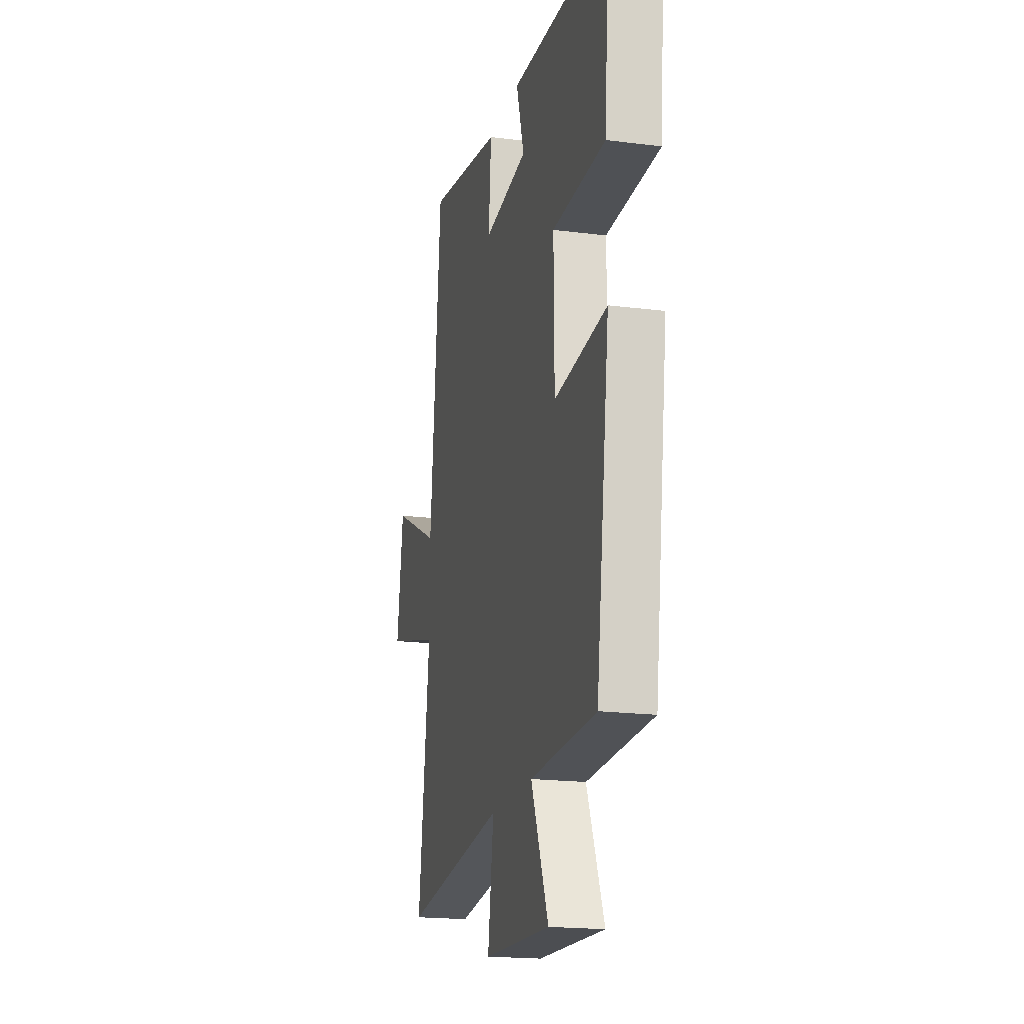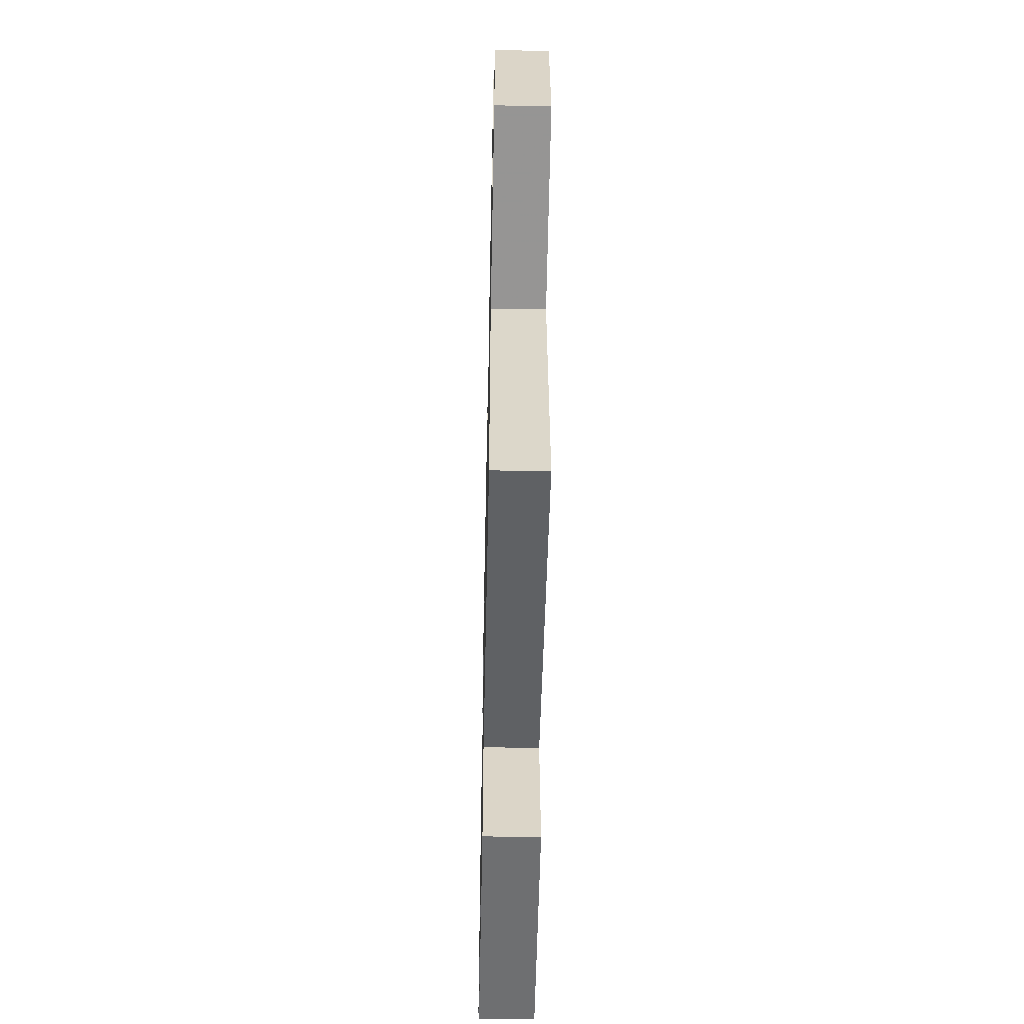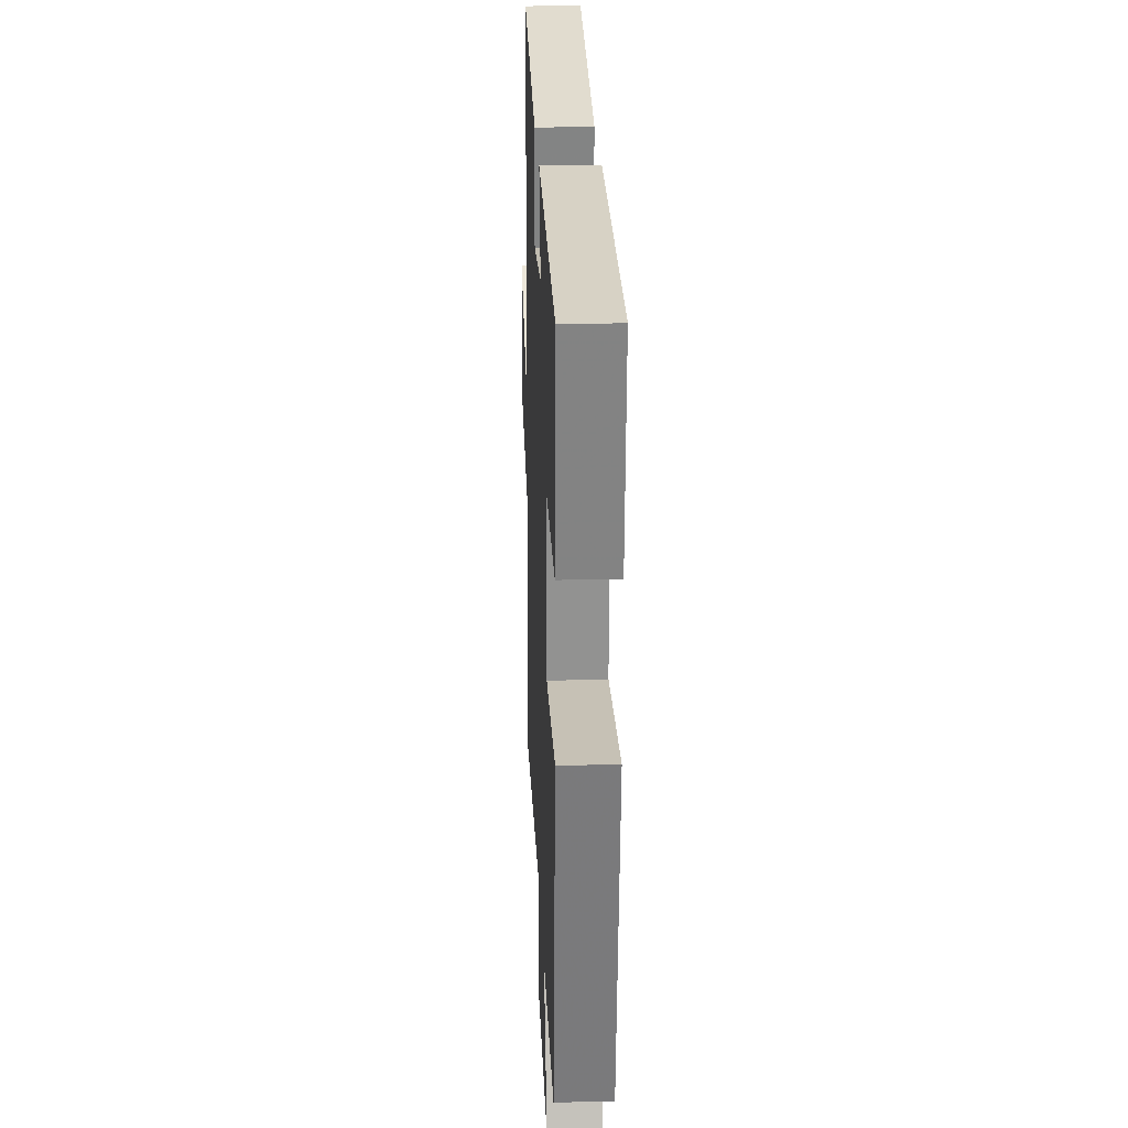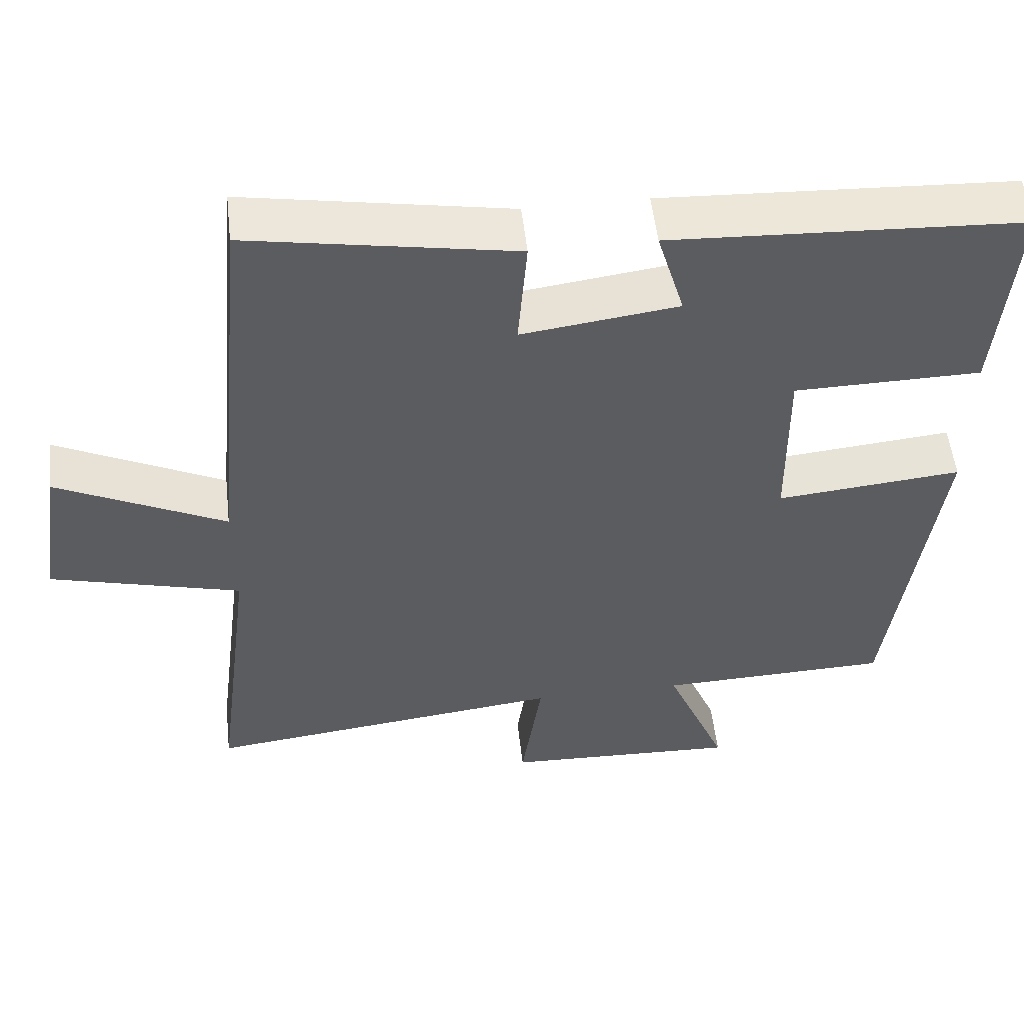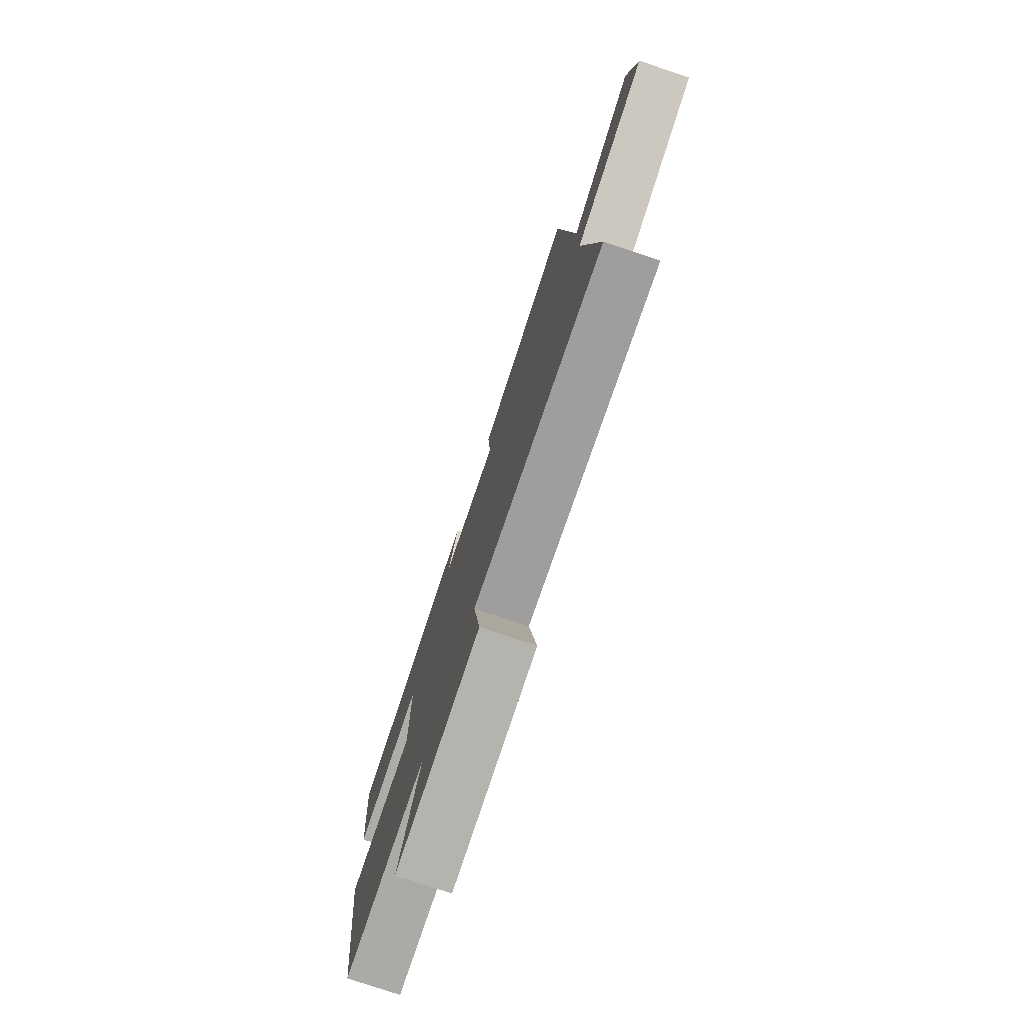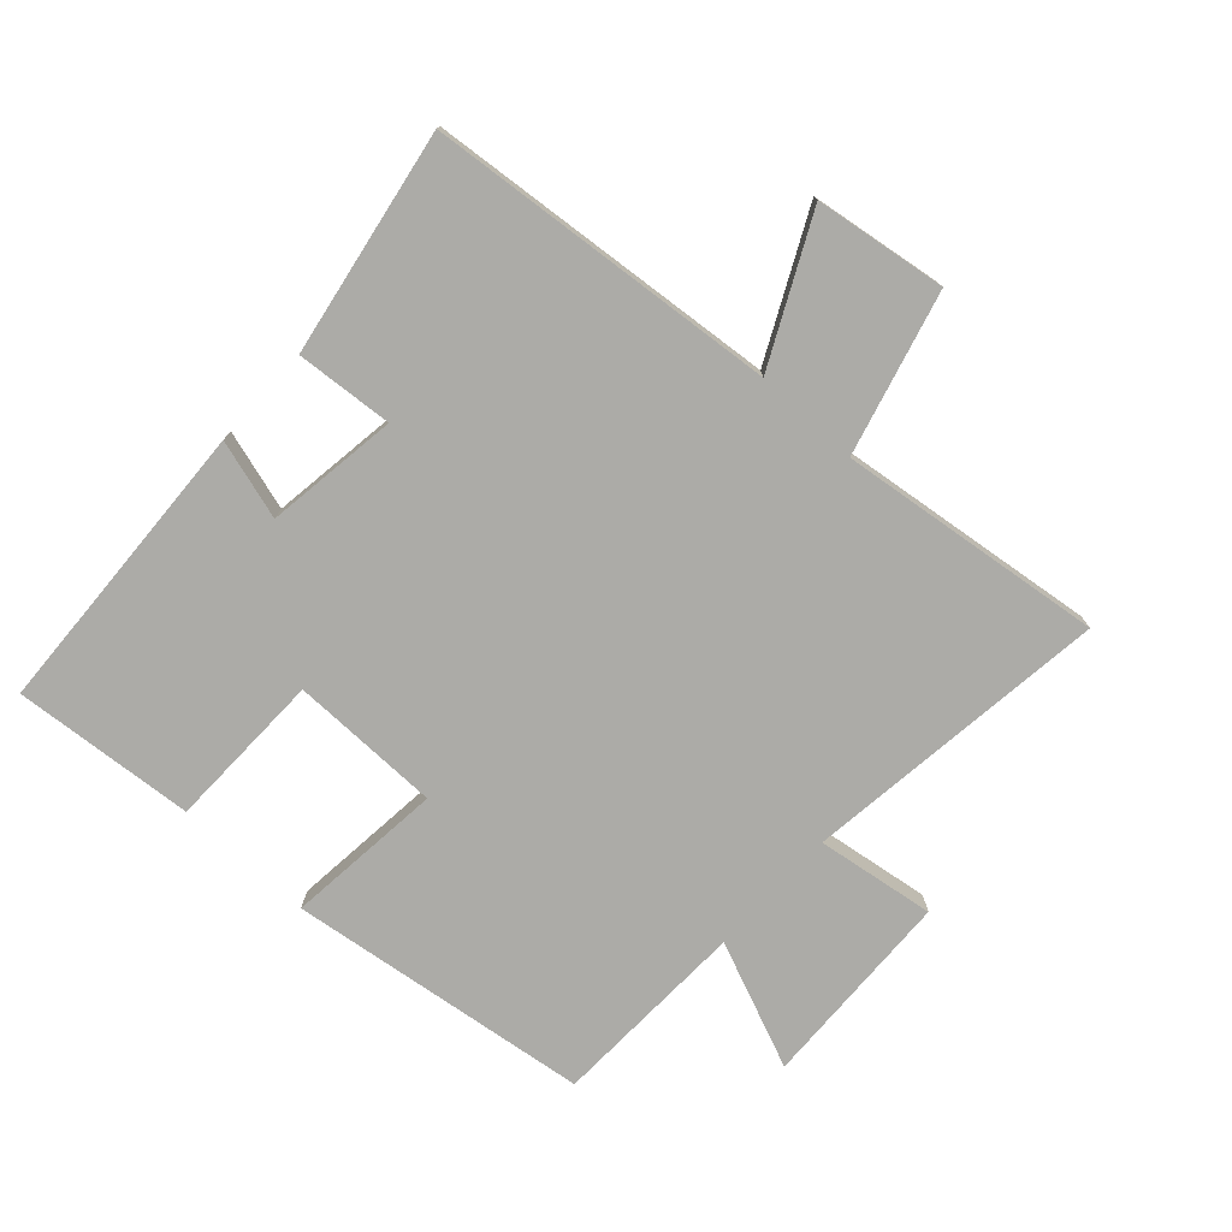
<metadata>
{"format":"obj","ext":"obj","renderer":"f3d","projection":"perspective","resolution":1024,"background":"white","views":[{"elev":-18.9,"azim":-103.7,"up":"+Z"},{"elev":-52.3,"azim":88.8,"up":"+Z"},{"elev":24.4,"azim":-92.4,"up":"+Z"},{"elev":53.4,"azim":173.6,"up":"+Z"},{"elev":-77.8,"azim":71.5,"up":"+Z"},{"elev":-76.2,"azim":47.5,"up":"+Y"}]}
</metadata>
<code>
v 0.449 0.07 0.562
v 0.5 0.07 0.016
v 0.722 0.07 0.126
v 0.752 0.07 -0.078
v 0.5 0.07 -0.146
v 0.552 0.07 -0.558
v 0.074 0.07 -0.5
v 0.101 0.07 -0.684
v -0.211 0.07 -0.696
v -0.13 0.07 -0.5
v -0.437 0.07 -0.49
v -0.5 0.07 -0.02
v -0.255 0.07 -0.044
v -0.253 0.07 0.19
v -0.5 0.07 0.194
v -0.524 0.07 0.477
v -0.059 0.07 0.5
v -0.095 0.07 0.377
v 0.111 0.07 0.349
v 0.099 0.07 0.5
v 0.449 0 0.562
v 0.5 0 0.016
v 0.722 0 0.126
v 0.752 0 -0.078
v 0.5 0 -0.146
v 0.552 0 -0.558
v 0.074 0 -0.5
v 0.101 0 -0.684
v -0.211 0 -0.696
v -0.13 0 -0.5
v -0.437 0 -0.49
v -0.5 0 -0.02
v -0.255 0 -0.044
v -0.253 0 0.19
v -0.5 0 0.194
v -0.524 0 0.477
v -0.059 0 0.5
v -0.095 0 0.377
v 0.111 0 0.349
v 0.099 0 0.5
f 19 20 1 2
f 18 19 2
f 15 16 17 18
f 14 15 18
f 13 14 18 2
f 10 11 12 13
f 10 13 2
f 7 8 9 10
f 7 10 2 3
f 5 6 7
f 5 7 3
f 3 4 5
f 22 21 40 39
f 22 39 38
f 38 37 36 35
f 38 35 34
f 22 38 34 33
f 33 32 31 30
f 22 33 30
f 30 29 28 27
f 23 22 30 27
f 27 26 25
f 23 27 25
f 25 24 23
f 1 21 22 2
f 2 22 23 3
f 3 23 24 4
f 4 24 25 5
f 5 25 26 6
f 6 26 27 7
f 7 27 28 8
f 8 28 29 9
f 9 29 30 10
f 10 30 31 11
f 11 31 32 12
f 12 32 33 13
f 13 33 34 14
f 14 34 35 15
f 15 35 36 16
f 16 36 37 17
f 17 37 38 18
f 18 38 39 19
f 19 39 40 20
f 20 40 21 1

</code>
